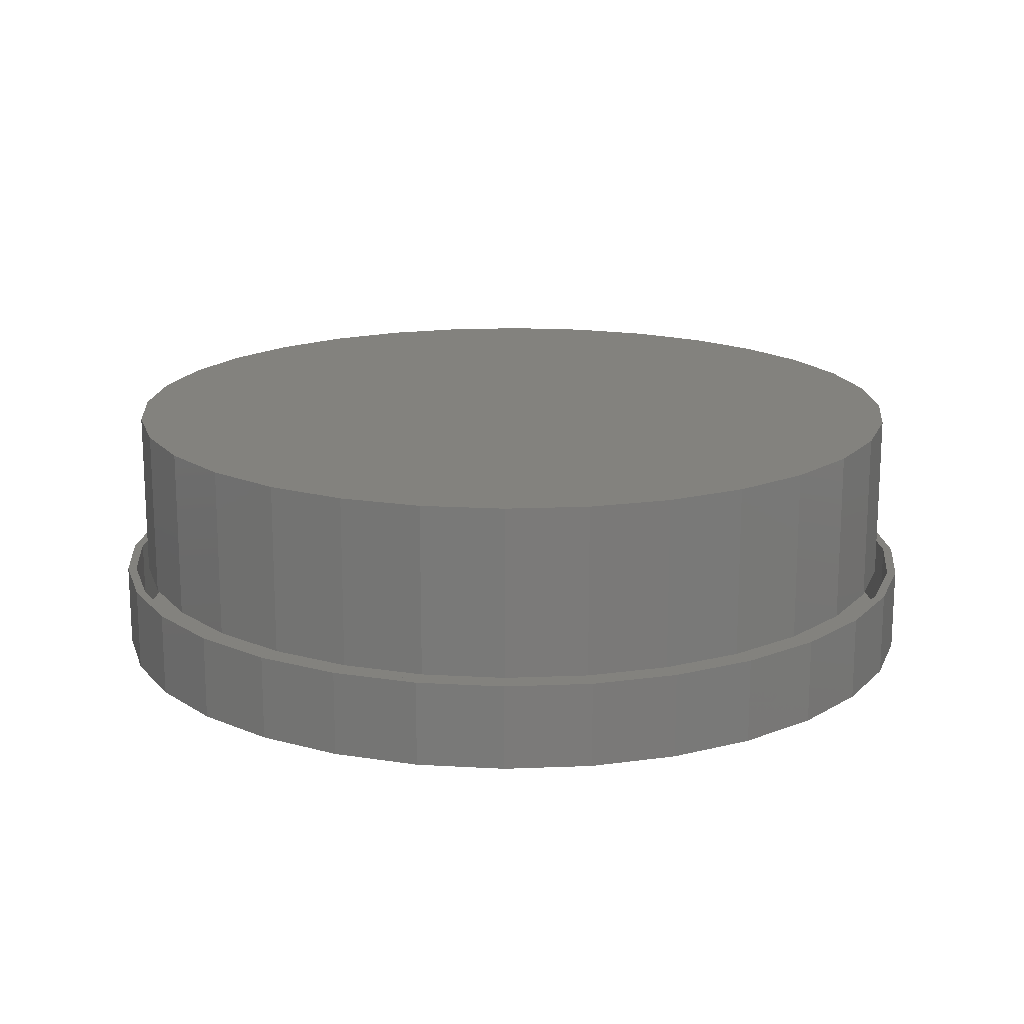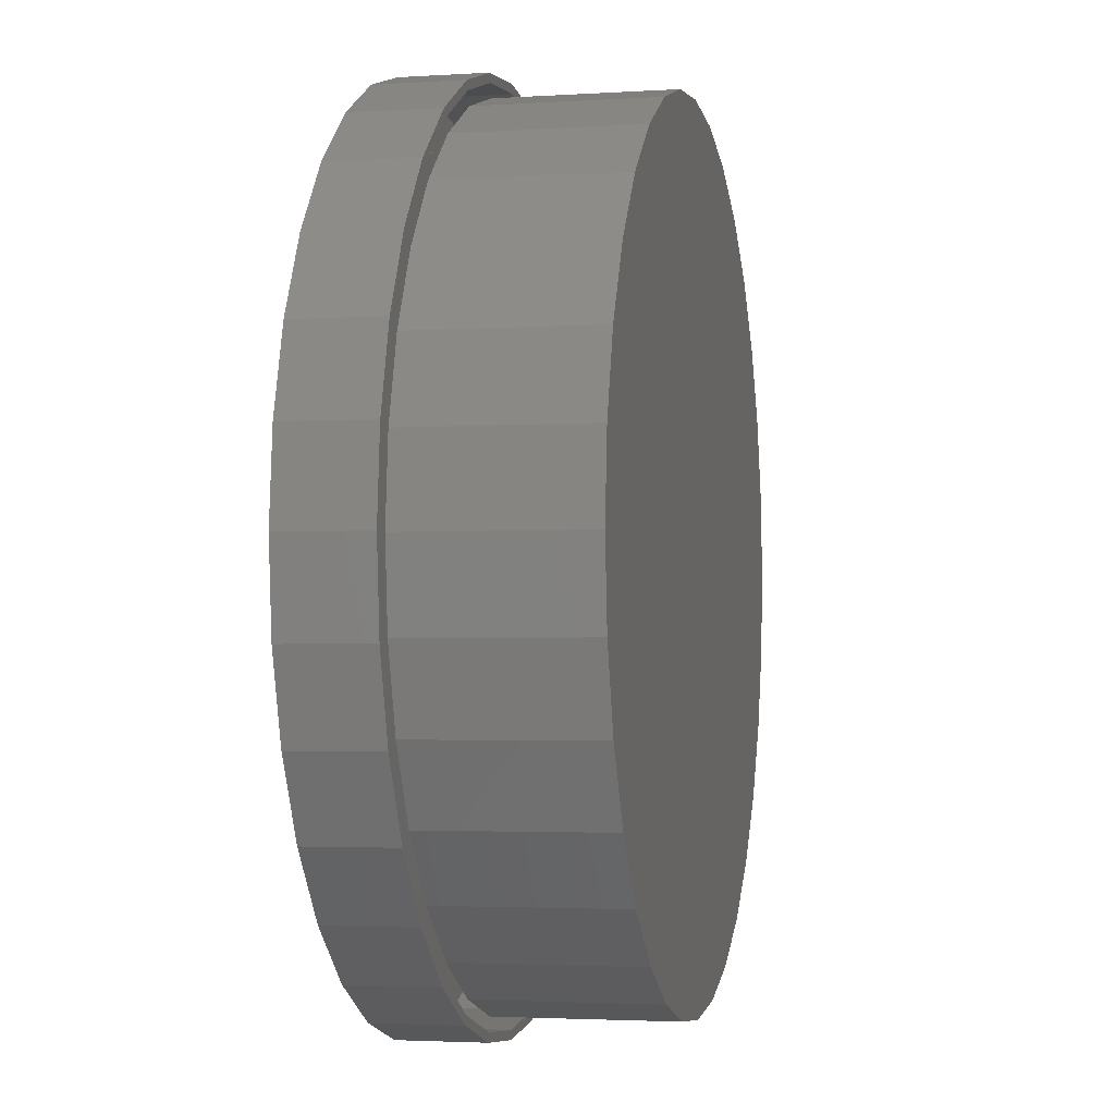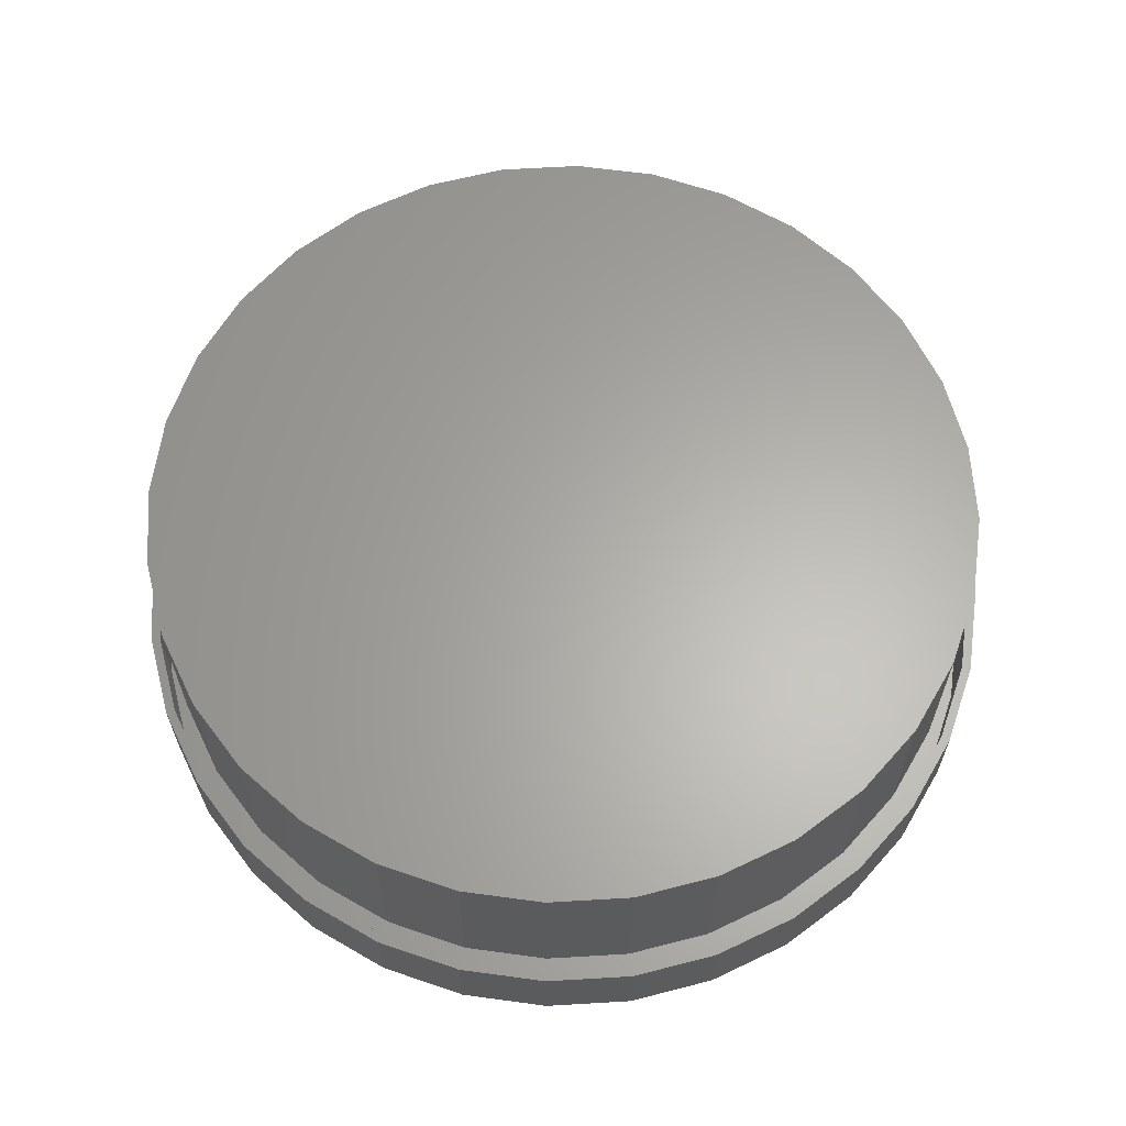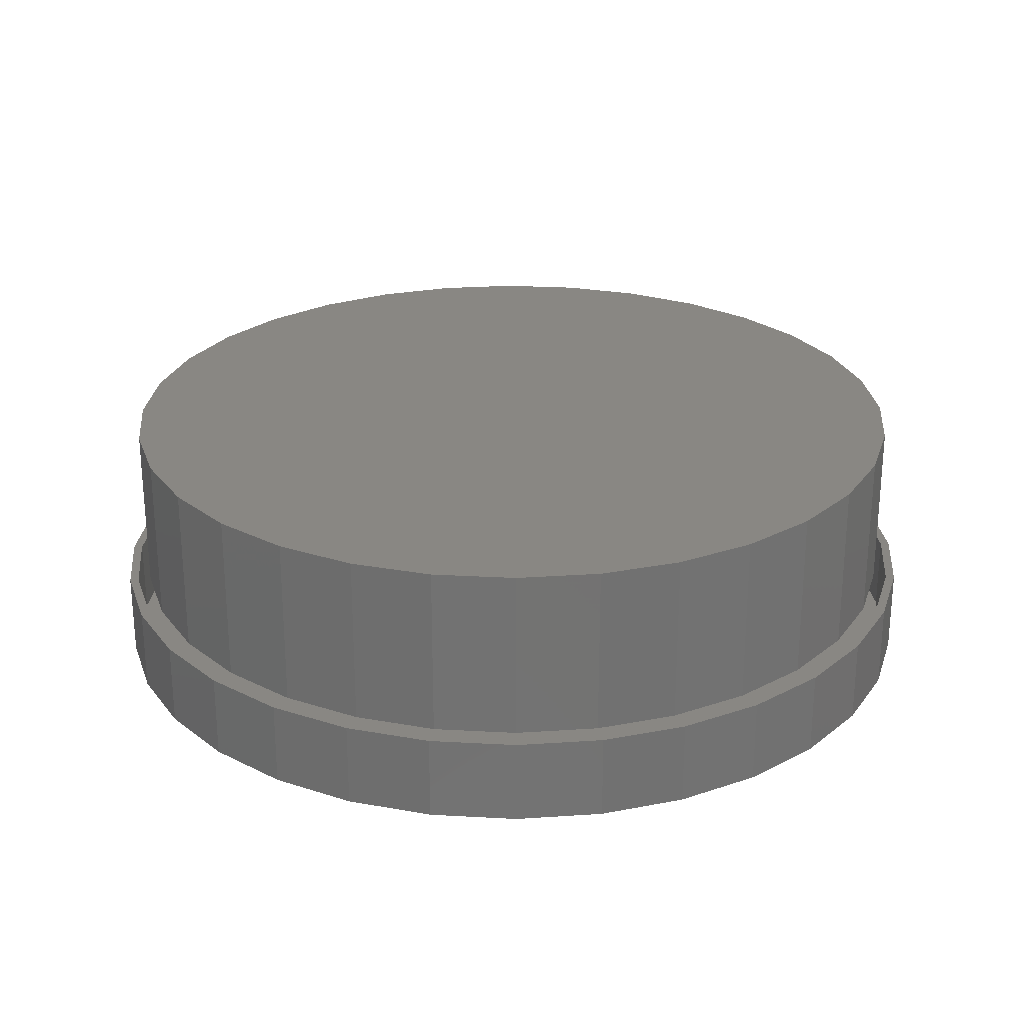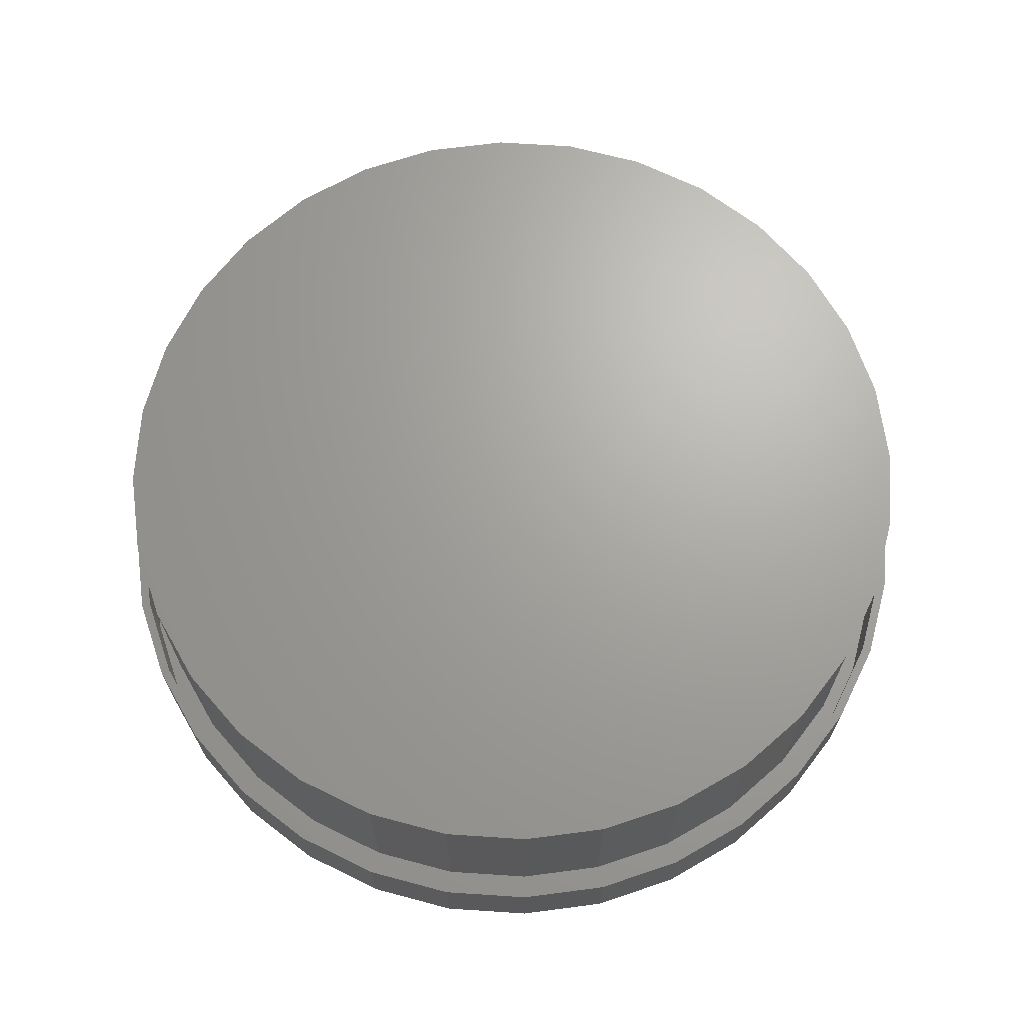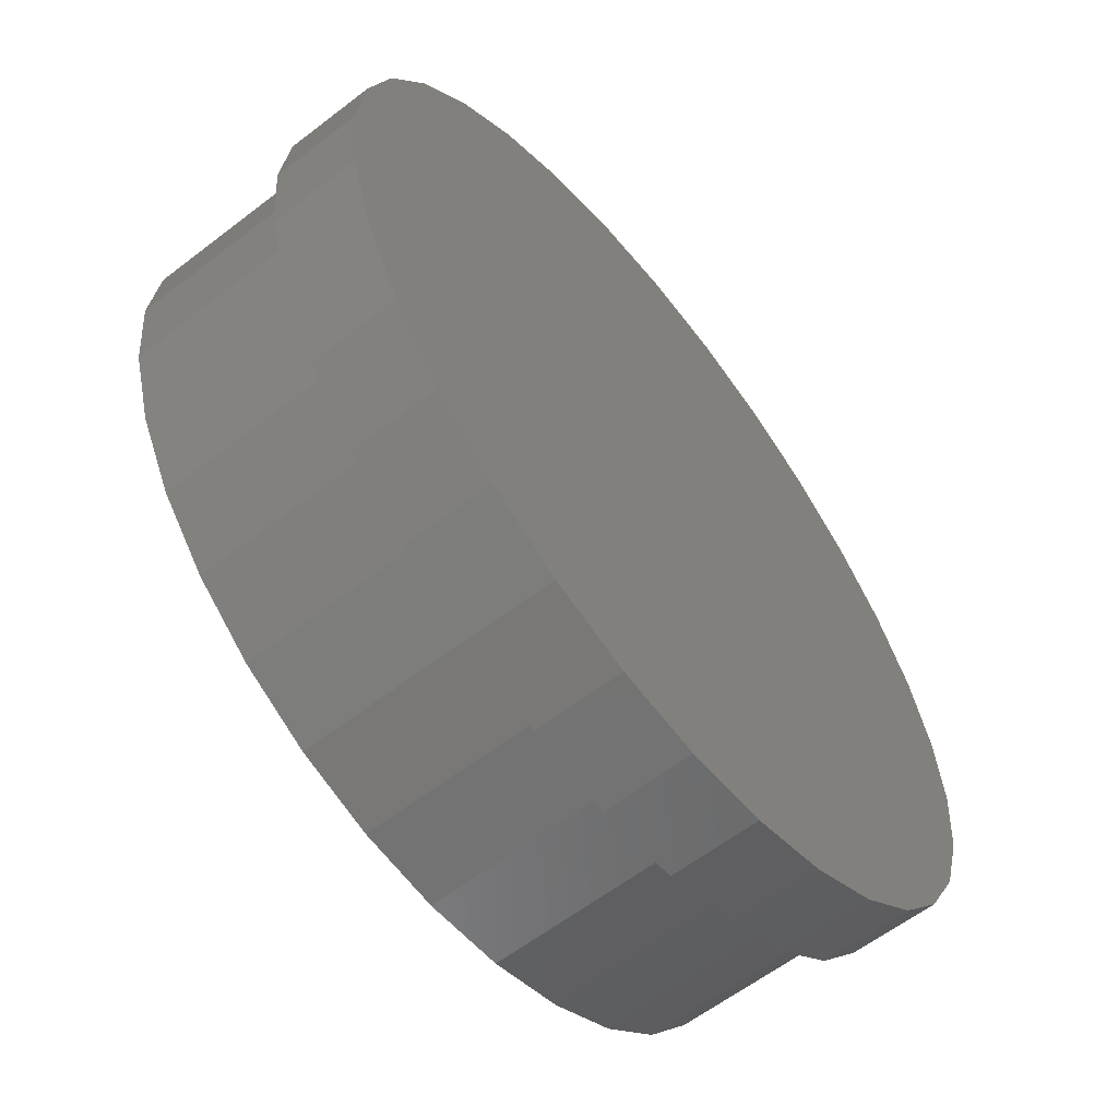
<metadata>
{"format":"stl","ext":"stl","renderer":"f3d","projection":"perspective","resolution":1024,"background":"white","views":[{"elev":16.8,"azim":-134.0,"up":"+Z"},{"elev":-2.8,"azim":-77.5,"up":"+Y"},{"elev":63.2,"azim":69.7,"up":"+Z"},{"elev":25.5,"azim":-56.8,"up":"+Z"},{"elev":67.6,"azim":144.4,"up":"+Z"},{"elev":-60.5,"azim":128.2,"up":"+Y"}]}
</metadata>
<code>
# stl→obj: 192 verts, 376 faces
v -0.1327 0.7046 0.2969
v 0.1476 0.7046 0.2969
v 0.007484 0.7184 0.2969
v 0.2824 0.6637 0.2969
v -0.2674 0.6637 0.2969
v 0.4066 0.5973 0.2969
v -0.3916 0.5973 0.2969
v 0.5155 0.508 0.2969
v -0.5005 0.508 0.2969
v 0.6048 0.3991 0.2969
v -0.5899 0.3991 0.2969
v 0.6712 0.2749 0.2969
v -0.6563 0.2749 0.2969
v 0.7121 0.1402 0.2969
v -0.6971 0.1402 0.2969
v 0.7259 0 0.2969
v -0.7109 8.798e-17 0.2969
v 0.7121 -0.1402 0.2969
v -0.6971 -0.1402 0.2969
v 0.6712 -0.2749 0.2969
v -0.6563 -0.2749 0.2969
v 0.6048 -0.3991 0.2969
v -0.5899 -0.3991 0.2969
v 0.5155 -0.508 0.2969
v -0.5005 -0.508 0.2969
v 0.4066 -0.5973 0.2969
v -0.3916 -0.5973 0.2969
v 0.2824 -0.6637 0.2969
v -0.2674 -0.6637 0.2969
v 0.1476 -0.7046 0.2969
v -0.1327 -0.7046 0.2969
v 0.007484 -0.7184 0.2969
v 0.007484 0.7184 0
v 0.1476 0.7046 0
v -0.1327 0.7046 0
v 0.007484 -0.7184 0
v -0.1327 -0.7046 0
v 0.1476 -0.7046 0
v -0.2674 -0.6637 0
v 0.2824 -0.6637 0
v -0.3916 -0.5973 0
v 0.4066 -0.5973 0
v -0.5005 -0.508 0
v 0.5155 -0.508 0
v -0.5899 -0.3991 0
v 0.6048 -0.3991 0
v -0.6563 -0.2749 0
v 0.6712 -0.2749 0
v -0.6971 -0.1402 0
v 0.7121 -0.1402 0
v -0.7109 8.798e-17 0
v 0.7259 0 0
v -0.6971 0.1402 0
v 0.7121 0.1402 0
v -0.6563 0.2749 0
v 0.6712 0.2749 0
v -0.5899 0.3991 0
v 0.6048 0.3991 0
v -0.5005 0.508 0
v 0.5155 0.508 0
v -0.3916 0.5973 0
v 0.4066 0.5973 0
v -0.2674 0.6637 0
v 0.2824 0.6637 0
v -0.14 0.7433 0
v 0.007895 0.7423 0
v 0.007895 0.7579 0
v 0.1558 -0.7433 0
v 0.007895 -0.7423 0
v 0.007895 -0.7579 0
v -0.14 -0.7433 0
v -0.1369 -0.728 0
v -0.2821 -0.7002 0
v -0.2762 -0.6858 0
v -0.4132 -0.6302 0
v -0.4045 -0.6172 0
v -0.528 -0.5359 0
v -0.517 -0.5249 0
v -0.6223 -0.4211 0
v -0.6093 -0.4124 0
v -0.6923 -0.29 0
v -0.6779 -0.2841 0
v -0.7354 -0.1479 0
v -0.7201 -0.1448 0
v -0.75 9.281e-17 0
v -0.7344 9.09e-17 0
v -0.7354 0.1479 0
v -0.7201 0.1448 0
v -0.6923 0.29 0
v -0.6779 0.2841 0
v -0.6223 0.4211 0
v -0.6093 0.4124 0
v -0.528 0.5359 0
v -0.517 0.5249 0
v -0.4132 0.6302 0
v -0.4045 0.6172 0
v -0.2821 0.7002 0
v -0.2762 0.6858 0
v -0.1369 0.728 0
v 0.1558 0.7433 0
v 0.1527 0.728 0
v 0.2979 0.7002 0
v 0.2919 0.6858 0
v 0.429 0.6302 0
v 0.4203 0.6172 0
v 0.5438 0.5359 0
v 0.5328 0.5249 0
v 0.6381 0.4211 0
v 0.6251 0.4124 0
v 0.7081 0.29 0
v 0.6937 0.2841 0
v 0.7512 0.1479 0
v 0.7359 0.1448 0
v 0.7658 0 0
v 0.7502 0 0
v 0.7512 -0.1479 0
v 0.7359 -0.1448 0
v 0.7081 -0.29 0
v 0.6937 -0.2841 0
v 0.6381 -0.4211 0
v 0.6251 -0.4124 0
v 0.5438 -0.5359 0
v 0.5328 -0.5249 0
v 0.429 -0.6302 0
v 0.4203 -0.6172 0
v 0.2979 -0.7002 0
v 0.2919 -0.6858 0
v 0.1527 -0.728 0
v 0.007895 0.7423 -0.1328
v -0.1369 0.728 -0.1328
v -0.2762 0.6858 -0.1328
v -0.4045 0.6172 -0.1328
v -0.517 0.5249 -0.1328
v -0.6093 0.4124 -0.1328
v -0.6779 0.2841 -0.1328
v -0.7201 0.1448 -0.1328
v -0.7344 9.09e-17 -0.1328
v 0.1527 0.728 -0.1328
v 0.2919 0.6858 -0.1328
v 0.4203 0.6172 -0.1328
v 0.5328 0.5249 -0.1328
v 0.6251 0.4124 -0.1328
v 0.6937 0.2841 -0.1328
v 0.7359 0.1448 -0.1328
v 0.7502 -1.818e-16 -0.1328
v 0.007895 -0.7423 -0.1328
v 0.1527 -0.728 -0.1328
v 0.2919 -0.6858 -0.1328
v 0.4203 -0.6172 -0.1328
v 0.5328 -0.5249 -0.1328
v 0.6251 -0.4124 -0.1328
v 0.6937 -0.2841 -0.1328
v 0.7359 -0.1448 -0.1328
v -0.1369 -0.728 -0.1328
v -0.2762 -0.6858 -0.1328
v -0.4045 -0.6172 -0.1328
v -0.517 -0.5249 -0.1328
v -0.6093 -0.4124 -0.1328
v -0.6779 -0.2841 -0.1328
v -0.7201 -0.1448 -0.1328
v 0.007895 0.7579 -0.1484
v 0.1558 0.7433 -0.1484
v -0.14 0.7433 -0.1484
v 0.007895 -0.7579 -0.1484
v -0.14 -0.7433 -0.1484
v 0.1558 -0.7433 -0.1484
v -0.2821 -0.7002 -0.1484
v 0.2979 -0.7002 -0.1484
v -0.4132 -0.6302 -0.1484
v 0.429 -0.6302 -0.1484
v -0.528 -0.5359 -0.1484
v 0.5438 -0.5359 -0.1484
v -0.6223 -0.4211 -0.1484
v 0.6381 -0.4211 -0.1484
v -0.6923 -0.29 -0.1484
v 0.7081 -0.29 -0.1484
v -0.7354 -0.1479 -0.1484
v 0.7512 -0.1479 -0.1484
v -0.75 9.281e-17 -0.1484
v 0.7658 0 -0.1484
v -0.7354 0.1479 -0.1484
v 0.7512 0.1479 -0.1484
v -0.6923 0.29 -0.1484
v 0.7081 0.29 -0.1484
v -0.6223 0.4211 -0.1484
v 0.6381 0.4211 -0.1484
v -0.528 0.5359 -0.1484
v 0.5438 0.5359 -0.1484
v -0.4132 0.6302 -0.1484
v 0.429 0.6302 -0.1484
v -0.2821 0.7002 -0.1484
v 0.2979 0.7002 -0.1484
f 1 2 3
f 2 1 4
f 4 1 5
f 4 5 6
f 6 5 7
f 6 7 8
f 8 7 9
f 8 9 10
f 10 9 11
f 10 11 12
f 12 11 13
f 12 13 14
f 14 13 15
f 14 15 16
f 16 15 17
f 16 17 18
f 18 17 19
f 18 19 20
f 20 19 21
f 20 21 22
f 22 21 23
f 22 23 24
f 24 23 25
f 24 25 26
f 26 25 27
f 26 27 28
f 28 27 29
f 28 29 30
f 30 29 31
f 30 31 32
f 33 34 35
f 36 37 38
f 38 37 39
f 38 39 40
f 40 39 41
f 40 41 42
f 42 41 43
f 42 43 44
f 44 43 45
f 44 45 46
f 46 45 47
f 46 47 48
f 48 47 49
f 48 49 50
f 50 49 51
f 50 51 52
f 52 51 53
f 52 53 54
f 54 53 55
f 54 55 56
f 56 55 57
f 56 57 58
f 58 57 59
f 58 59 60
f 60 59 61
f 60 61 62
f 62 61 63
f 62 63 64
f 64 63 35
f 64 35 34
f 52 16 50
f 50 16 18
f 50 18 48
f 48 18 20
f 48 20 46
f 46 20 22
f 46 22 44
f 44 22 24
f 44 24 42
f 42 24 26
f 42 26 40
f 40 26 28
f 40 28 38
f 38 28 30
f 38 30 36
f 36 30 32
f 36 32 37
f 37 32 31
f 37 31 39
f 39 31 29
f 39 29 41
f 41 29 27
f 41 27 43
f 43 27 25
f 43 25 45
f 45 25 23
f 45 23 47
f 47 23 21
f 47 21 49
f 49 21 19
f 49 19 51
f 51 19 17
f 51 17 53
f 53 17 15
f 53 15 55
f 55 15 13
f 55 13 57
f 57 13 11
f 57 11 59
f 59 11 9
f 59 9 61
f 61 9 7
f 61 7 63
f 63 7 5
f 63 5 35
f 35 5 1
f 35 1 33
f 33 1 3
f 33 3 34
f 34 3 2
f 34 2 64
f 64 2 4
f 64 4 62
f 62 4 6
f 62 6 60
f 60 6 8
f 60 8 58
f 58 8 10
f 58 10 56
f 56 10 12
f 56 12 54
f 54 12 14
f 54 14 52
f 52 14 16
f 65 66 67
f 68 69 70
f 70 69 71
f 71 69 72
f 71 72 73
f 73 72 74
f 73 74 75
f 75 74 76
f 75 76 77
f 77 76 78
f 77 78 79
f 79 78 80
f 79 80 81
f 81 80 82
f 81 82 83
f 83 82 84
f 83 84 85
f 85 84 86
f 85 86 87
f 87 86 88
f 87 88 89
f 89 88 90
f 89 90 91
f 91 90 92
f 91 92 93
f 93 92 94
f 93 94 95
f 95 94 96
f 95 96 97
f 97 96 98
f 97 98 65
f 65 98 99
f 65 99 66
f 67 66 100
f 100 66 101
f 100 101 102
f 102 101 103
f 102 103 104
f 104 103 105
f 104 105 106
f 106 105 107
f 106 107 108
f 108 107 109
f 108 109 110
f 110 109 111
f 110 111 112
f 112 111 113
f 112 113 114
f 114 113 115
f 114 115 116
f 116 115 117
f 116 117 118
f 118 117 119
f 118 119 120
f 120 119 121
f 120 121 122
f 122 121 123
f 122 123 124
f 124 123 125
f 124 125 126
f 126 125 127
f 126 127 68
f 68 127 128
f 68 128 69
f 129 99 130
f 130 99 98
f 130 98 131
f 131 98 96
f 131 96 132
f 132 96 94
f 132 94 133
f 133 94 92
f 133 92 134
f 134 92 90
f 134 90 135
f 135 90 88
f 135 88 136
f 136 88 86
f 136 86 137
f 99 129 66
f 66 129 138
f 66 138 101
f 101 138 139
f 101 139 103
f 103 139 140
f 103 140 105
f 105 140 141
f 105 141 107
f 107 141 142
f 107 142 109
f 109 142 143
f 109 143 111
f 111 143 144
f 111 144 113
f 113 144 145
f 113 145 115
f 146 128 147
f 147 128 127
f 147 127 148
f 148 127 125
f 148 125 149
f 149 125 123
f 149 123 150
f 150 123 121
f 150 121 151
f 151 121 119
f 151 119 152
f 152 119 117
f 152 117 153
f 153 117 115
f 153 115 145
f 128 146 69
f 69 146 154
f 69 154 72
f 72 154 155
f 72 155 74
f 74 155 156
f 74 156 76
f 76 156 157
f 76 157 78
f 78 157 158
f 78 158 80
f 80 158 159
f 80 159 82
f 82 159 160
f 82 160 84
f 84 160 137
f 84 137 86
f 130 138 129
f 138 130 139
f 139 130 131
f 139 131 140
f 140 131 132
f 140 132 141
f 141 132 133
f 141 133 142
f 142 133 134
f 142 134 143
f 143 134 135
f 143 135 144
f 144 135 136
f 144 136 145
f 145 136 137
f 145 137 153
f 153 137 160
f 153 160 152
f 152 160 159
f 152 159 151
f 151 159 158
f 151 158 150
f 150 158 157
f 150 157 149
f 149 157 156
f 149 156 148
f 148 156 155
f 148 155 147
f 147 155 154
f 147 154 146
f 161 162 163
f 164 165 166
f 166 165 167
f 166 167 168
f 168 167 169
f 168 169 170
f 170 169 171
f 170 171 172
f 172 171 173
f 172 173 174
f 174 173 175
f 174 175 176
f 176 175 177
f 176 177 178
f 178 177 179
f 178 179 180
f 180 179 181
f 180 181 182
f 182 181 183
f 182 183 184
f 184 183 185
f 184 185 186
f 186 185 187
f 186 187 188
f 188 187 189
f 188 189 190
f 190 189 191
f 190 191 192
f 192 191 163
f 192 163 162
f 180 114 178
f 178 114 116
f 178 116 176
f 176 116 118
f 176 118 174
f 174 118 120
f 174 120 172
f 172 120 122
f 172 122 170
f 170 122 124
f 170 124 168
f 168 124 126
f 168 126 166
f 166 126 68
f 166 68 164
f 164 68 70
f 164 70 165
f 165 70 71
f 165 71 167
f 167 71 73
f 167 73 169
f 169 73 75
f 169 75 171
f 171 75 77
f 171 77 173
f 173 77 79
f 173 79 175
f 175 79 81
f 175 81 177
f 177 81 83
f 177 83 179
f 179 83 85
f 179 85 181
f 181 85 87
f 181 87 183
f 183 87 89
f 183 89 185
f 185 89 91
f 185 91 187
f 187 91 93
f 187 93 189
f 189 93 95
f 189 95 191
f 191 95 97
f 191 97 163
f 163 97 65
f 163 65 161
f 161 65 67
f 161 67 162
f 162 67 100
f 162 100 192
f 192 100 102
f 192 102 190
f 190 102 104
f 190 104 188
f 188 104 106
f 188 106 186
f 186 106 108
f 186 108 184
f 184 108 110
f 184 110 182
f 182 110 112
f 182 112 180
f 180 112 114

</code>
